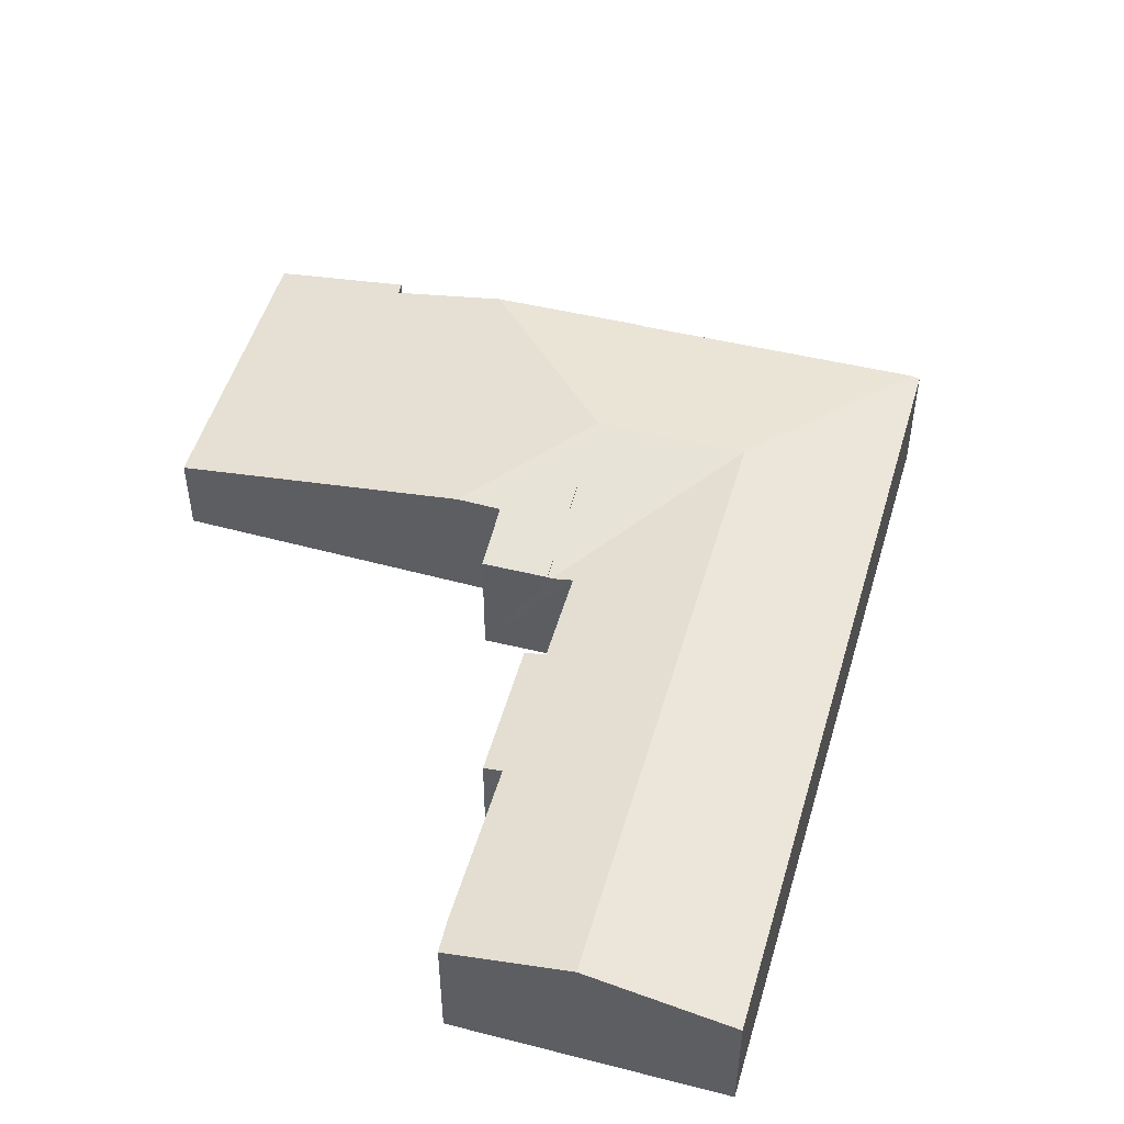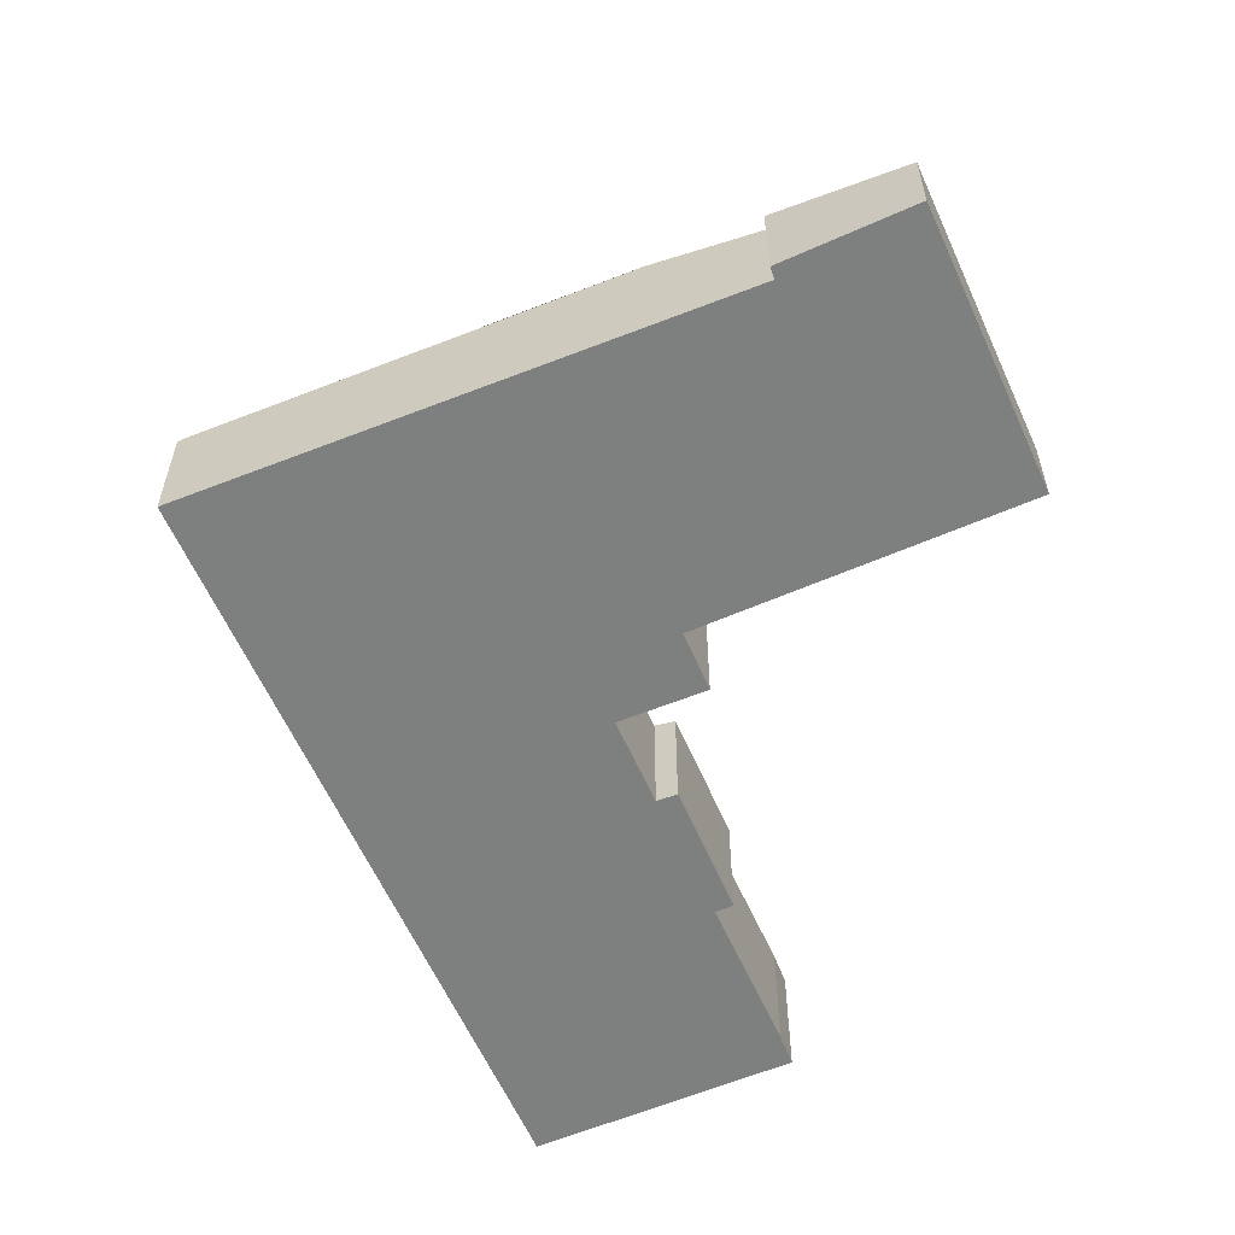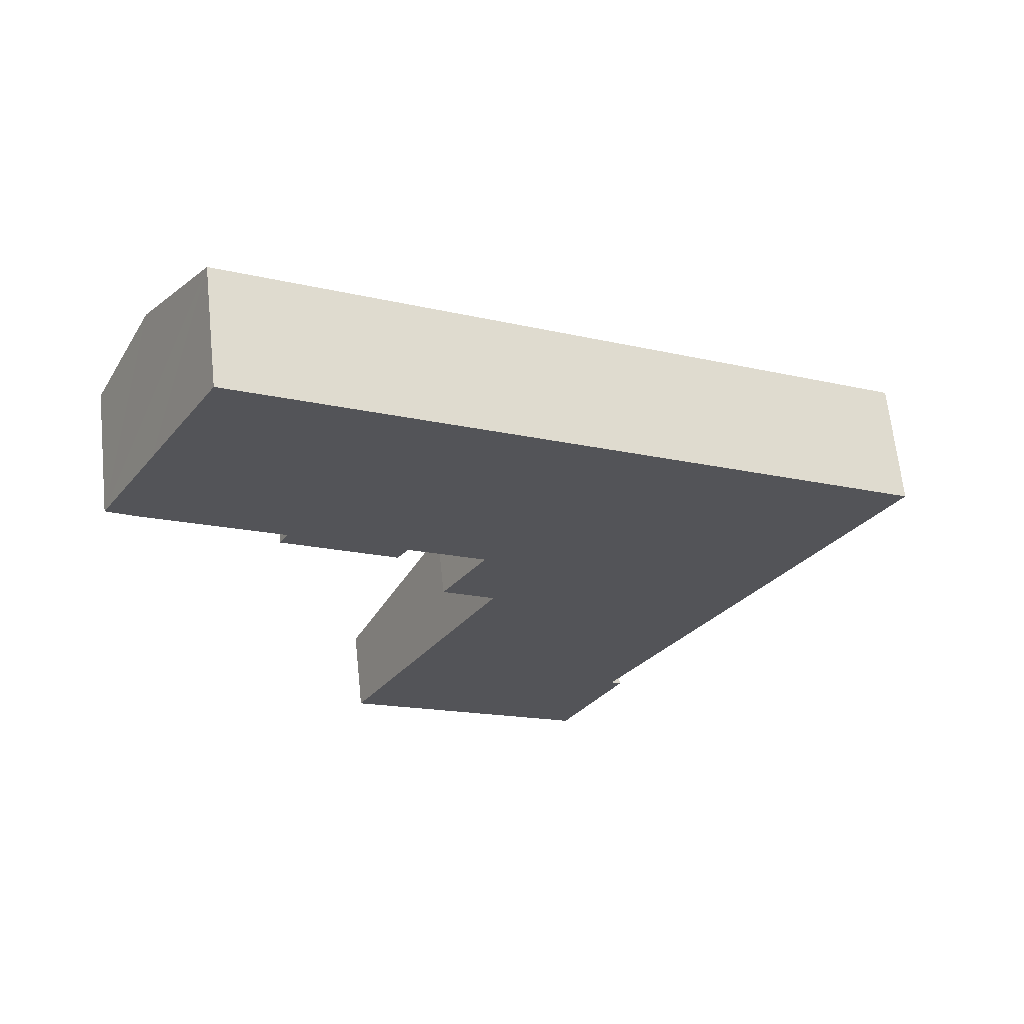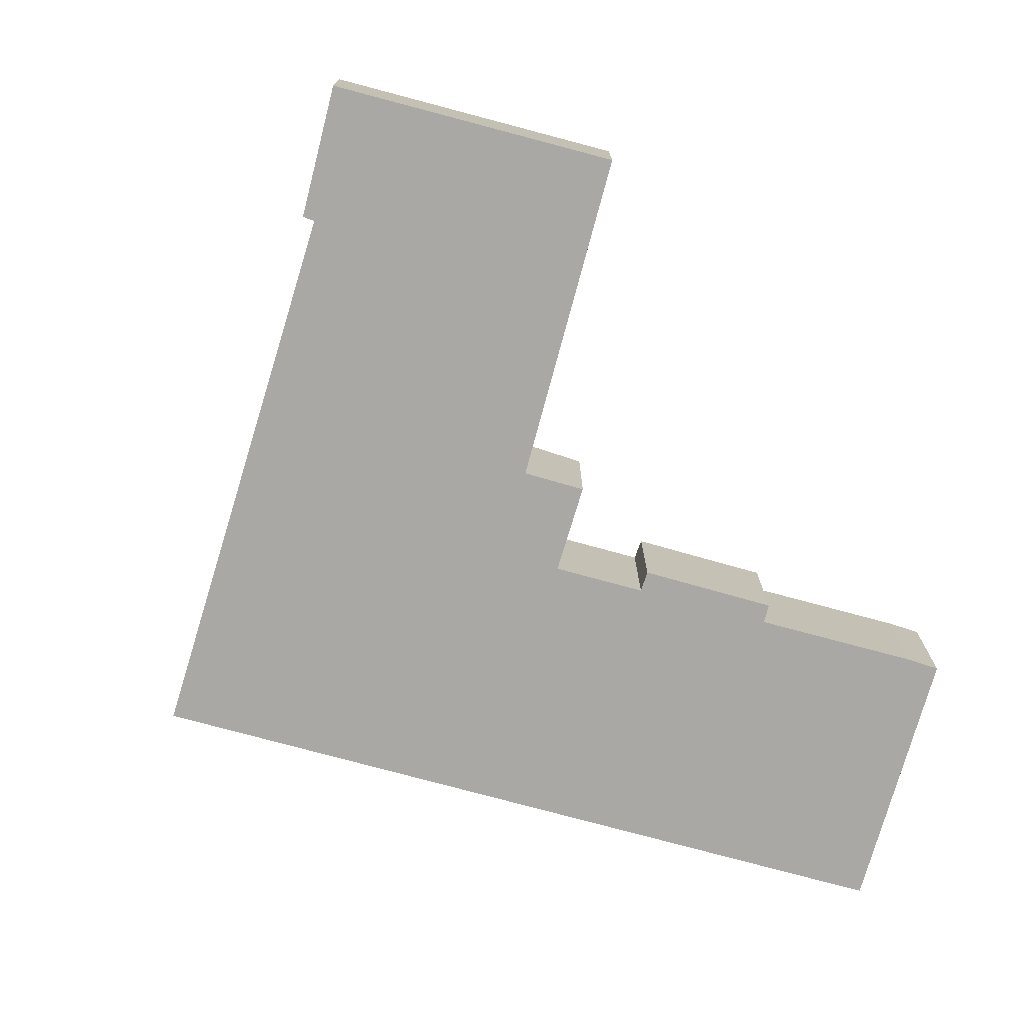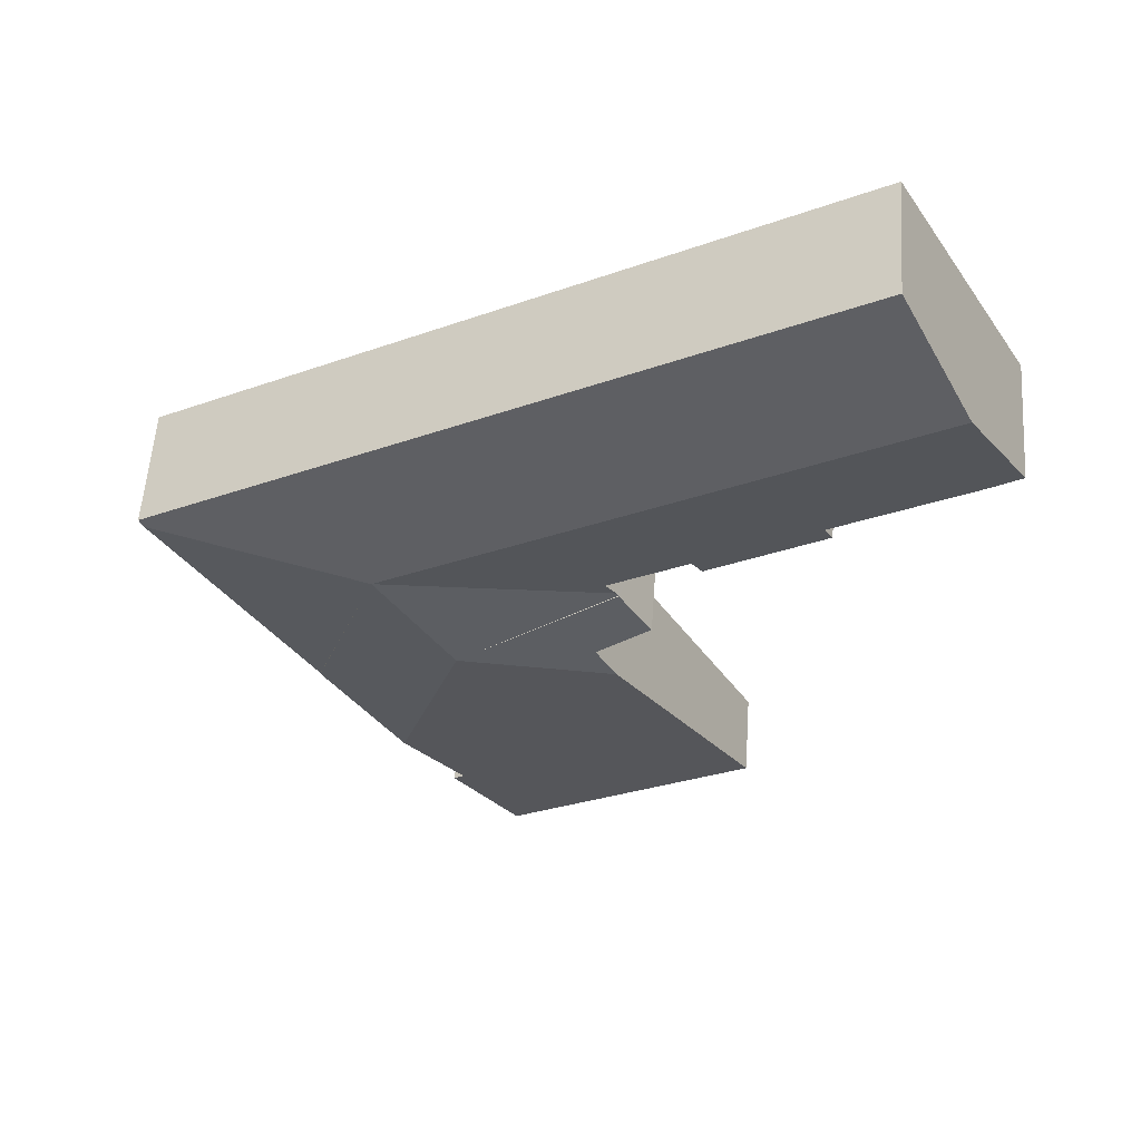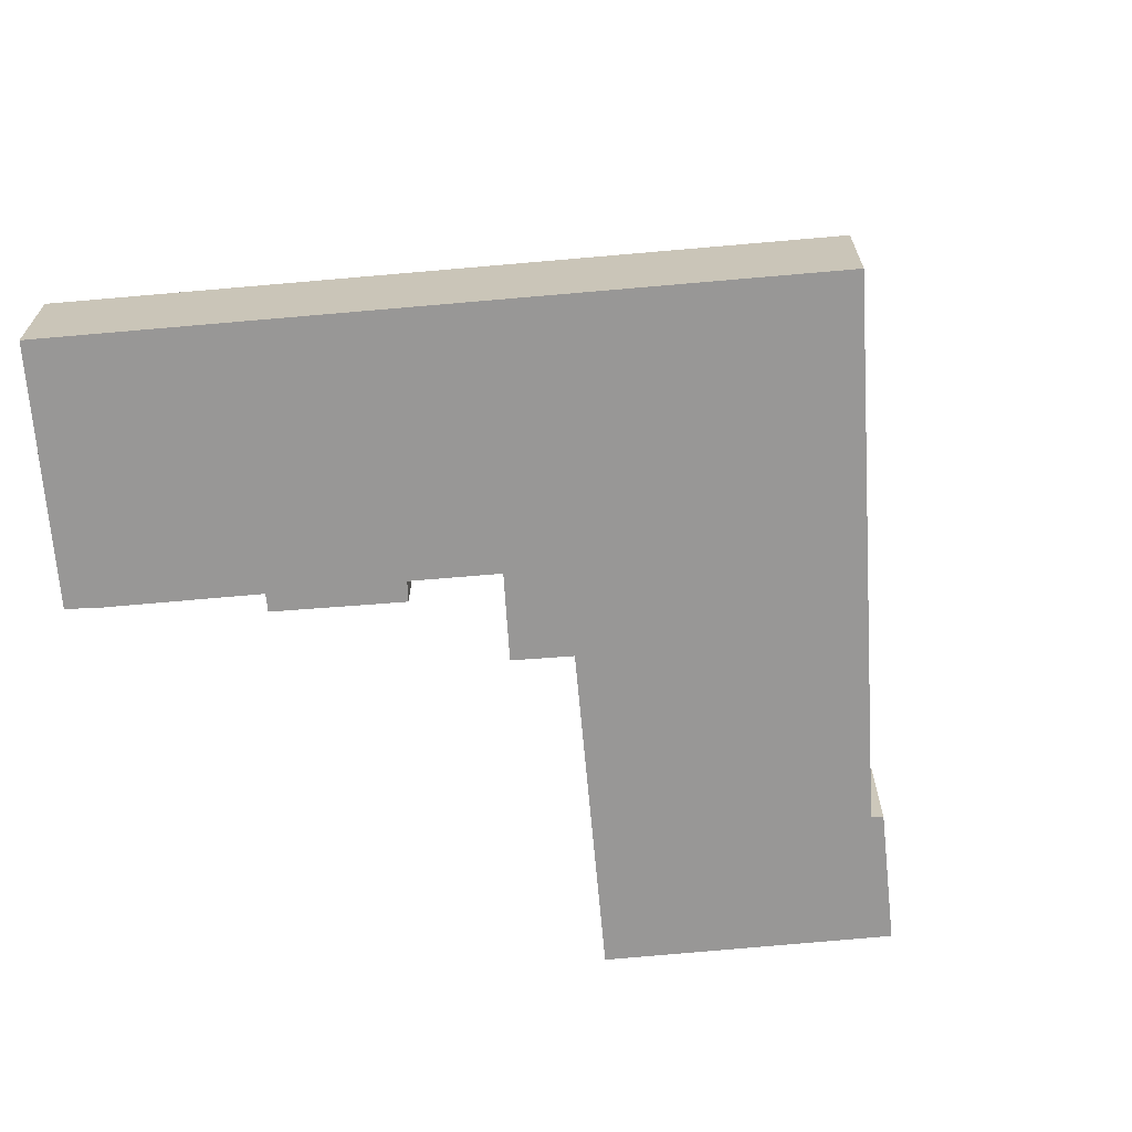
<metadata>
{"format":"obj","ext":"obj","renderer":"f3d","projection":"perspective","resolution":1024,"background":"white","views":[{"elev":51.4,"azim":-44.5,"up":"+Y"},{"elev":-59.6,"azim":143.1,"up":"+Y"},{"elev":65.5,"azim":-6.0,"up":"+Z"},{"elev":-75.0,"azim":-165.9,"up":"+Y"},{"elev":55.8,"azim":-176.1,"up":"+Z"},{"elev":-68.3,"azim":34.4,"up":"+Y"}]}
</metadata>
<code>
v  8.632 3.243 -8.658
v  9.155 3.238 -7.718
v  12.48 3.684 -7.747
v  8.646 3.002 -5.59
v  7.835 3.002 -6.952
v  7.874 2.984 -10.02
v  5.156 2.056 -14.9
v  11.34 2.056 -18.33
v  12.67 2.61 -15.24
v  14.08 3.062 -12.91
v  13.84 2.984 -13.32
v  12.91 2.605 -15.41
v  8.695 2.978 -5.508
v  8.646 2.978 -5.59
v  14.33 3.695 -4.622
v  3.888 2.987 -2.749
v  7.013 3.085 -3.954
v  6.739 2.981 -4.391
v  8.964 3.085 -5.056
v  10.39 3.695 -2.407
v  8.86 3.085 -4.997
v  1.495 3.695 2.604
v  4.109 3.08 -2.347
v  0.685 3.078 -0.433
v  0 3.086 1.89e-16
v  19.6 3.024 -3.793
v  12.19 2.979 0.632
v  19.71 2.979 -3.603
v  3.252 2.979 5.666
v  16 3.035 -9.733
v  16 3.056 -9.733
v  7.835 4.257e-16 -6.952
v  8.695 3.373e-16 -5.508
v  8.964 3.096e-16 -5.056
v  8.646 3.423e-16 -5.59
v  4.109 1.437e-16 -2.347
v  3.888 1.683e-16 -2.749
v  0 0 0
v  1.495 -1.594e-16 2.604
v  3.252 -3.469e-16 5.666
v  5.156 9.127e-16 -14.9
v  7.874 6.135e-16 -10.02
v  8.632 5.302e-16 -8.658
v  9.155 4.726e-16 -7.718
v  7.013 2.421e-16 -3.954
v  8.86 3.06e-16 -4.997
v  6.739 2.689e-16 -4.391
v  0.685 2.651e-17 -0.433
v  11.34 1.122e-15 -18.33
v  19.71 2.206e-16 -3.603
v  19.6 2.323e-16 -3.793
v  16 5.96e-16 -9.733
v  14.08 7.908e-16 -12.91
v  13.84 8.154e-16 -13.32
v  12.67 9.335e-16 -15.24
v  12.91 9.439e-16 -15.41
v  12.19 -3.87e-17 0.632
g defaultobject
f 1 2 3
f 4 3 2
f 5 4 2
f 3 6 1
f 6 3 7
f 7 3 8
f 8 3 9
f 9 3 10
f 9 10 11
f 8 9 12
f 13 3 14
f 3 13 15
f 16 17 18
f 15 19 20
f 19 15 13
f 20 19 21
f 20 21 17
f 20 17 22
f 22 17 23
f 23 17 16
f 22 23 24
f 22 24 25
f 26 27 28
f 27 26 15
f 27 15 20
f 27 20 29
f 29 20 22
f 15 26 30
f 3 31 10
f 31 3 15
f 14 3 4
f 30 31 15
f 32 4 5
f 4 32 13
f 13 32 19
f 19 32 33
f 19 33 34
f 33 32 35
f 16 36 23
f 36 16 37
f 38 22 25
f 22 38 29
f 29 38 39
f 29 39 40
f 41 6 7
f 6 41 42
f 6 42 1
f 1 42 43
f 1 43 2
f 2 43 44
f 34 21 19
f 21 34 17
f 17 34 45
f 45 34 46
f 18 37 16
f 37 18 47
f 36 24 23
f 24 36 48
f 24 38 25
f 38 24 48
f 49 7 8
f 7 49 41
f 44 5 2
f 5 44 32
f 45 18 17
f 18 45 47
f 50 26 28
f 26 50 30
f 30 50 51
f 30 51 52
f 30 52 10
f 10 52 53
f 10 53 11
f 11 53 9
f 9 53 54
f 9 54 55
f 56 8 12
f 8 56 49
f 40 27 29
f 27 40 57
f 27 57 28
f 28 57 50
f 55 12 9
f 12 55 56
f 47 45 37
f 57 37 45
f 36 37 57
f 40 36 57
f 48 36 40
f 39 48 40
f 38 48 39
f 49 56 41
f 55 41 56
f 54 41 55
f 53 41 54
f 52 41 53
f 51 41 52
f 50 41 51
f 43 41 50
f 44 43 50
f 57 44 50
f 42 41 43
f 34 44 57
f 33 44 34
f 32 44 33
f 35 32 33
f 46 34 57
f 45 46 57

</code>
